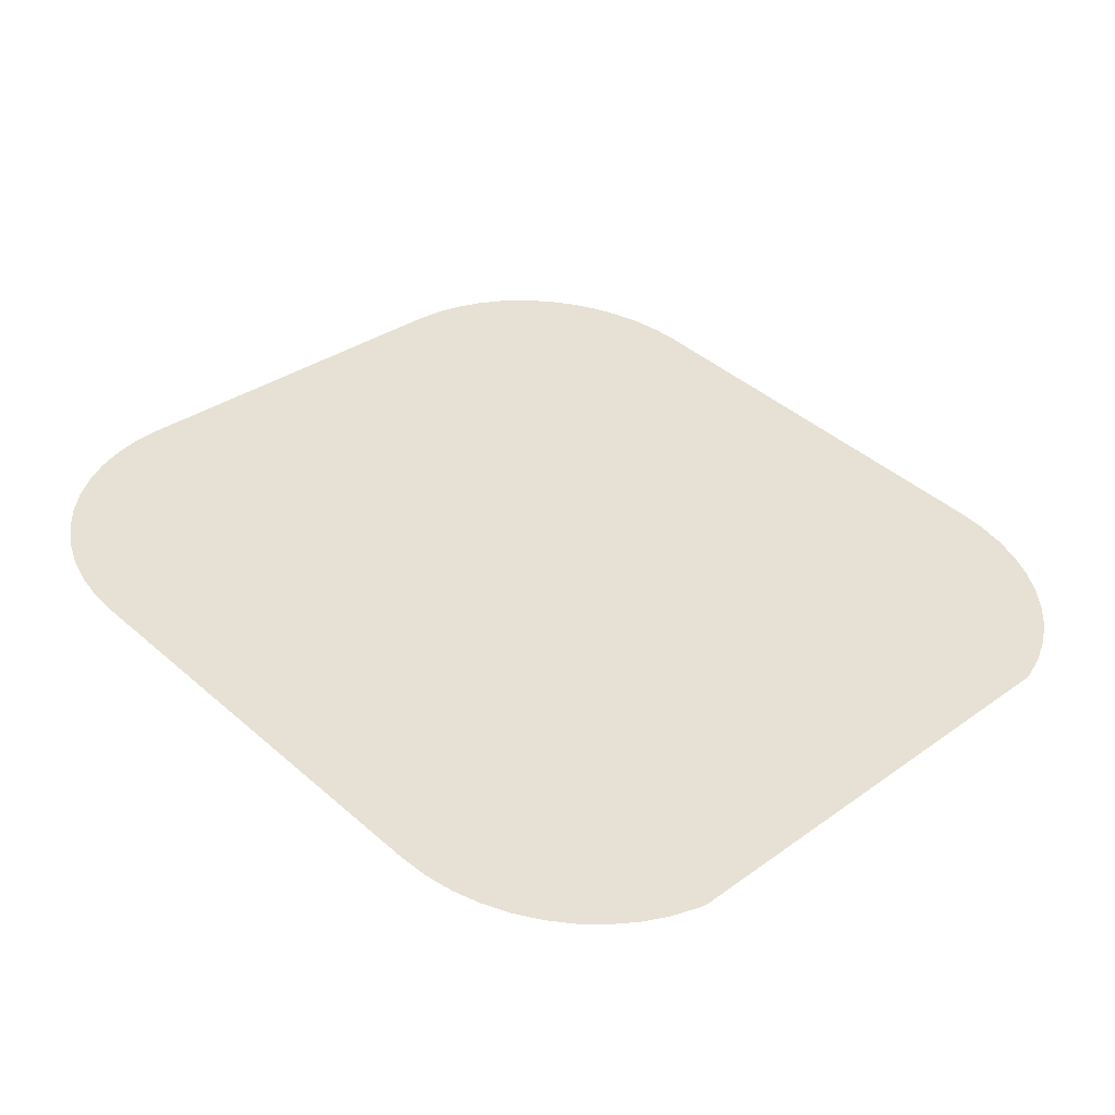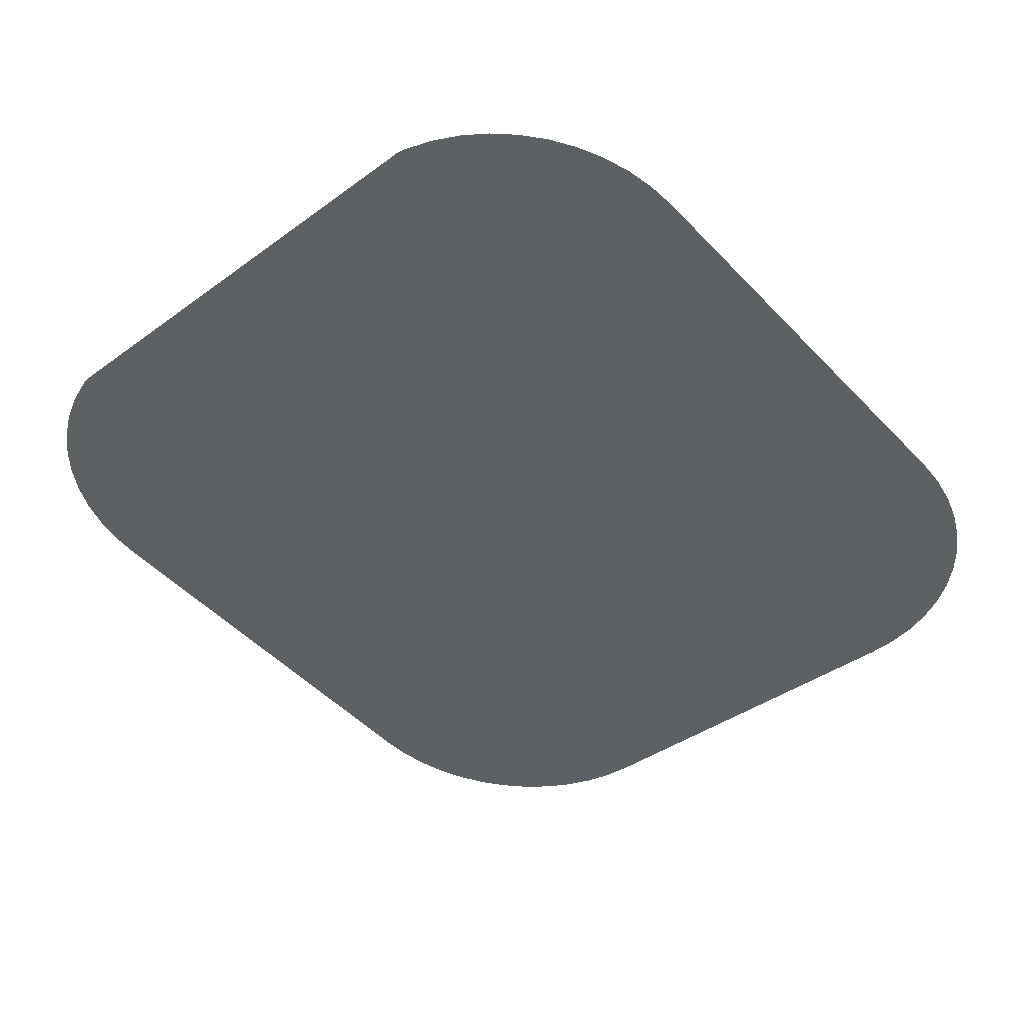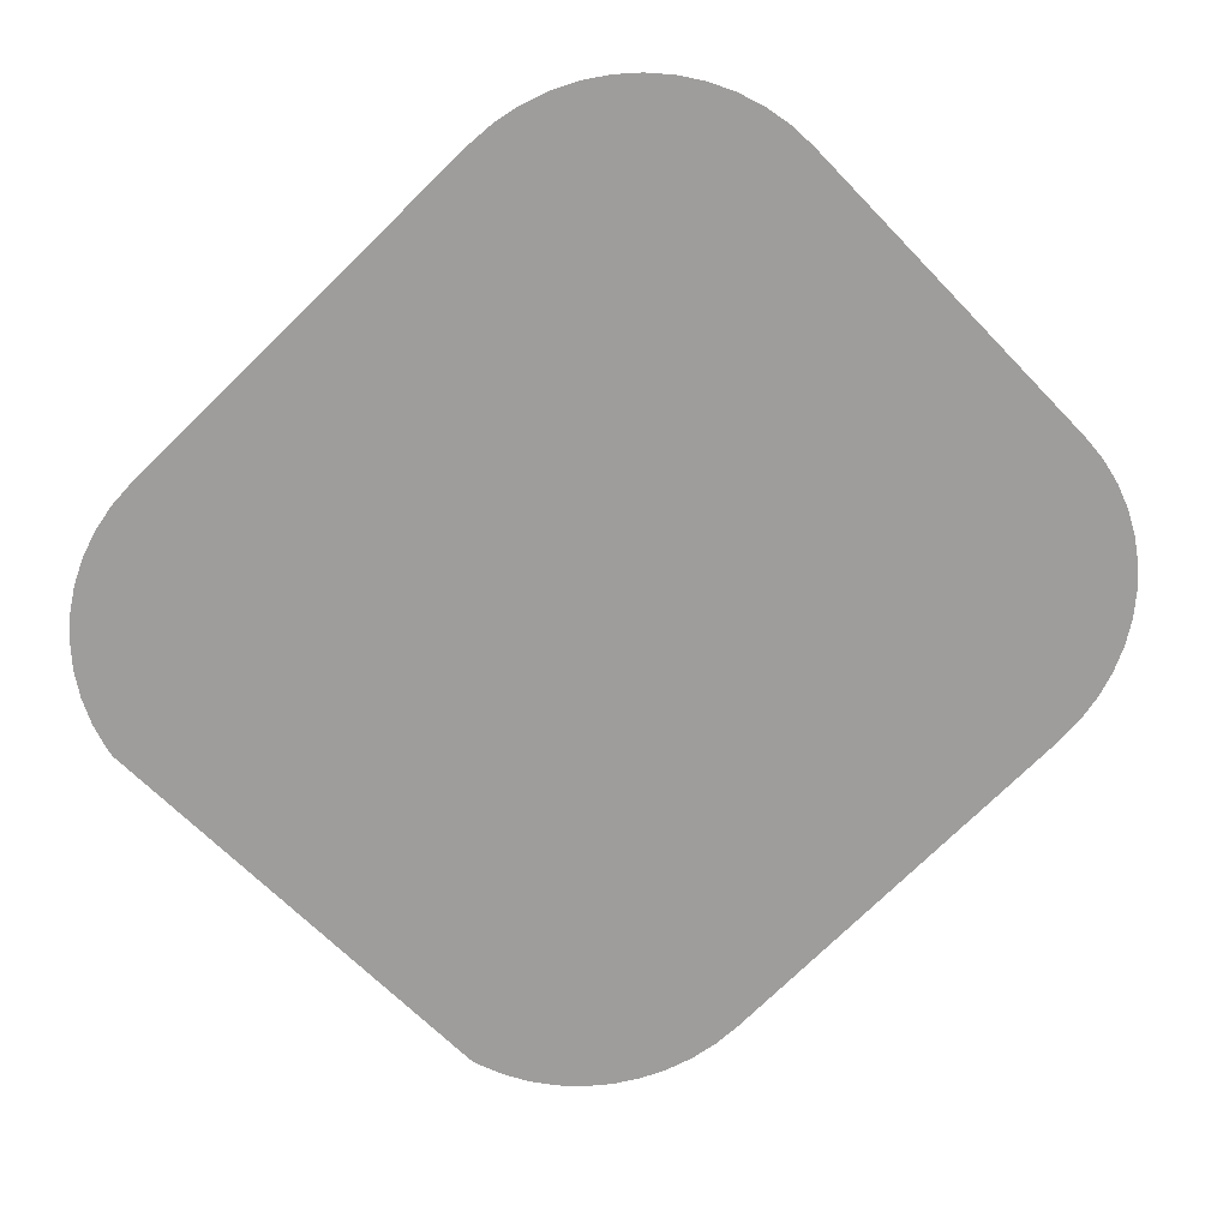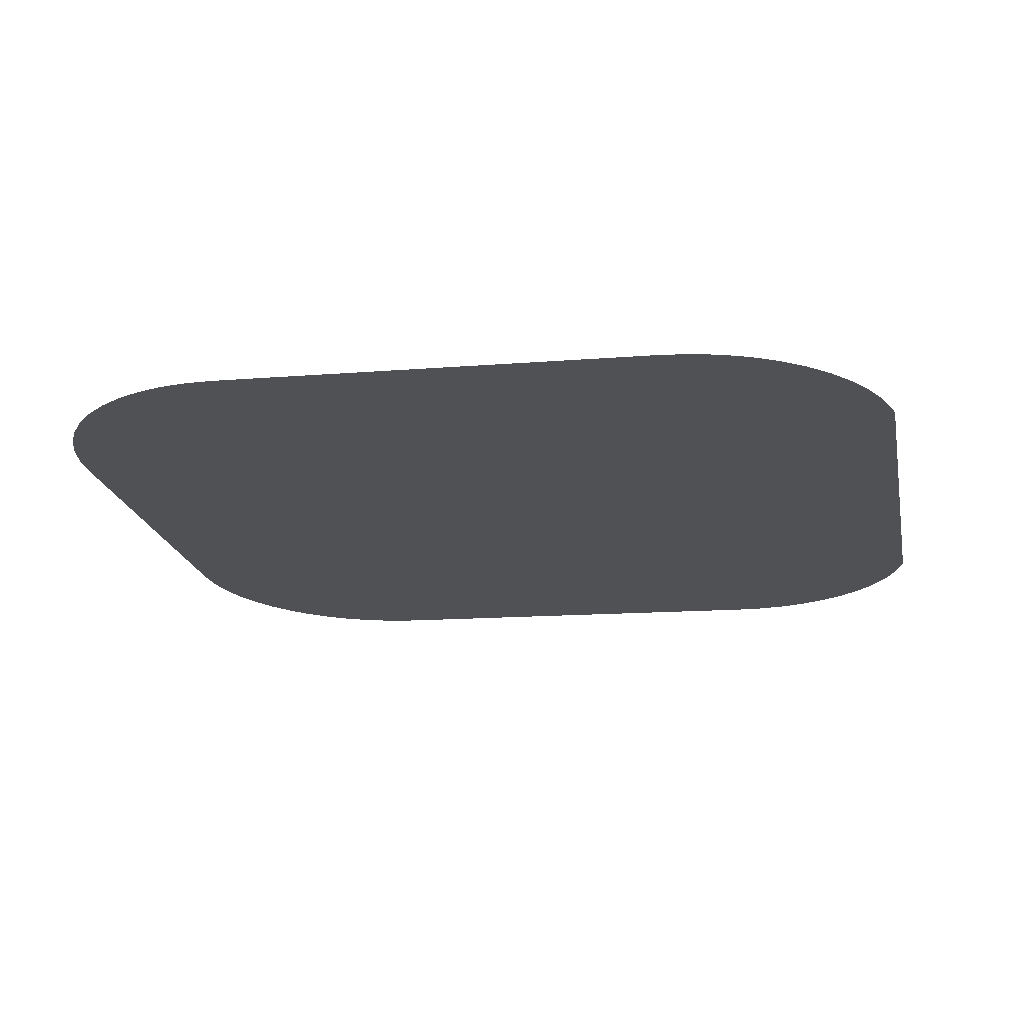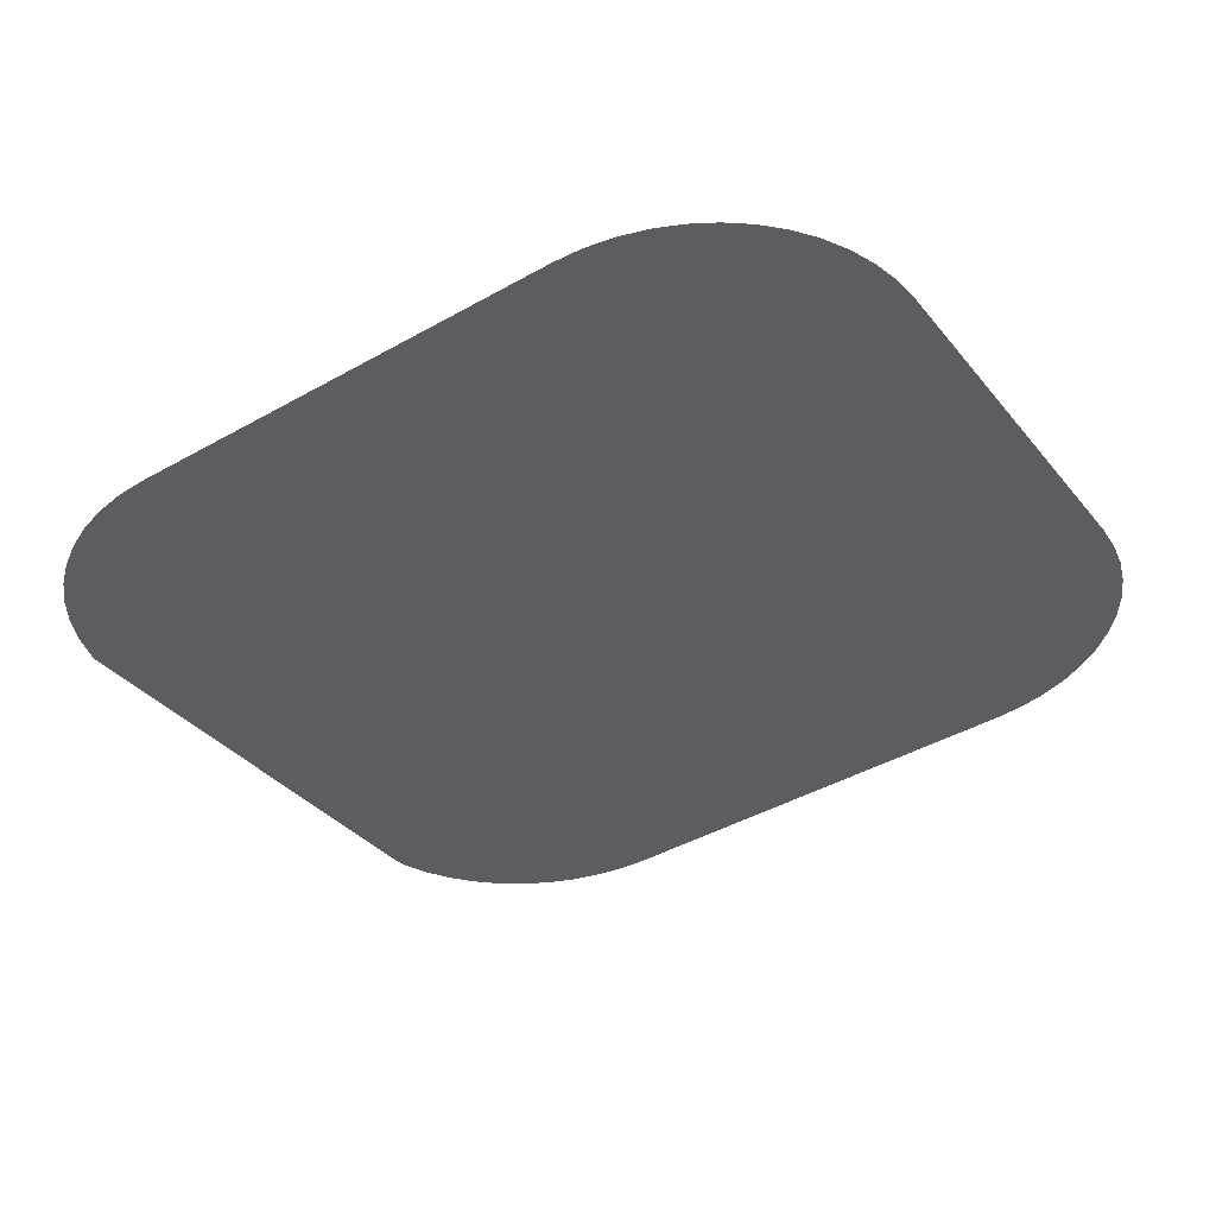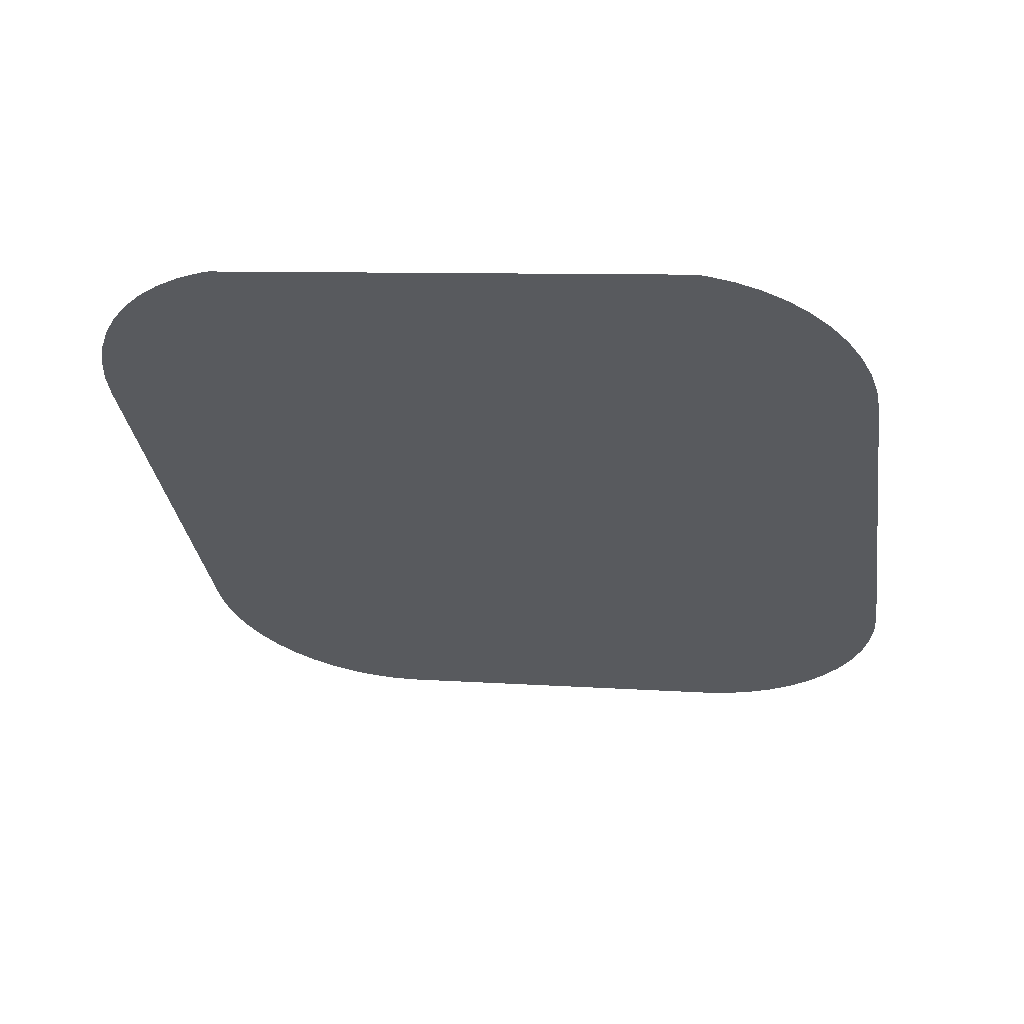
<metadata>
{"format":"obj","ext":"obj","renderer":"f3d","projection":"perspective","resolution":1024,"background":"white","views":[{"elev":43.2,"azim":-134.2,"up":"+Y"},{"elev":-50.1,"azim":-48.3,"up":"+Y"},{"elev":-75.4,"azim":44.2,"up":"+Y"},{"elev":-12.6,"azim":-168.7,"up":"+Y"},{"elev":-43.5,"azim":33.6,"up":"+Y"},{"elev":-32.3,"azim":-81.7,"up":"+Y"}]}
</metadata>
<code>
o #ID3397
v 0.05425 -0.002295 0.1508
v 0.05414 0.001661 0.1193
v 0.05414 -0.002225 0.1503
v 0.05425 0.00173 0.1187
v 0.05485 -0.002514 0.1526
v 0.05485 0.001949 0.117
v 0.05567 -0.002722 0.1542
v 0.05567 0.002157 0.1153
v 0.0567 -0.002914 0.1557
v 0.0567 0.00235 0.1138
v 0.05793 -0.003088 0.1571
v 0.05793 0.002524 0.1124
v 0.05933 -0.003241 0.1584
v 0.05933 0.002676 0.1112
v 0.06088 -0.00337 0.1594
v 0.06088 0.002805 0.1101
v 0.06255 -0.003472 0.1602
v 0.06255 0.002908 0.1093
v 0.06431 -0.003547 0.1608
v 0.06431 0.002982 0.1087
v 0.06614 -0.003592 0.1611
v 0.06614 0.003027 0.1084
v 0.06799 -0.003607 0.1613
v 0.06799 0.003042 0.1082
v 0.09646 -0.003607 0.1613
v 0.09646 0.003042 0.1082
v 0.09831 -0.003592 0.1611
v 0.09831 0.003027 0.1084
v 0.1001 -0.003547 0.1608
v 0.1001 0.002982 0.1087
v 0.1019 -0.003472 0.1602
v 0.1019 0.002908 0.1093
v 0.1036 -0.00337 0.1594
v 0.1036 0.002805 0.1101
v 0.1051 -0.003241 0.1584
v 0.1051 0.002676 0.1112
v 0.1065 -0.003088 0.1571
v 0.1065 0.002524 0.1124
v 0.1077 -0.002914 0.1557
v 0.1077 0.00235 0.1138
v 0.1088 -0.002722 0.1542
v 0.1088 0.002157 0.1153
v 0.1096 -0.002514 0.1526
v 0.1096 0.001949 0.117
v 0.1102 -0.002295 0.1508
v 0.1102 0.00173 0.1187
v 0.1106 -0.002067 0.149
v 0.1106 0.001503 0.1205
v 0.1107 -0.001836 0.1471
v 0.1107 0.001272 0.1224
f 1 2 3
f 3 2 1
f 2 1 4
f 4 1 2
f 4 1 5
f 5 1 4
f 4 5 6
f 6 5 4
f 6 5 7
f 7 5 6
f 6 7 8
f 8 7 6
f 8 7 9
f 9 7 8
f 8 9 10
f 10 9 8
f 10 9 11
f 11 9 10
f 10 11 12
f 12 11 10
f 12 11 13
f 13 11 12
f 12 13 14
f 14 13 12
f 14 13 15
f 15 13 14
f 14 15 16
f 16 15 14
f 16 15 17
f 17 15 16
f 16 17 18
f 18 17 16
f 18 17 19
f 19 17 18
f 18 19 20
f 20 19 18
f 20 19 21
f 21 19 20
f 20 21 22
f 22 21 20
f 22 21 23
f 23 21 22
f 22 23 24
f 24 23 22
f 24 23 25
f 25 23 24
f 24 25 26
f 26 25 24
f 26 25 27
f 27 25 26
f 26 27 28
f 28 27 26
f 28 27 29
f 29 27 28
f 28 29 30
f 30 29 28
f 30 29 31
f 31 29 30
f 30 31 32
f 32 31 30
f 32 31 33
f 33 31 32
f 32 33 34
f 34 33 32
f 34 33 35
f 35 33 34
f 34 35 36
f 36 35 34
f 36 35 37
f 37 35 36
f 36 37 38
f 38 37 36
f 38 37 39
f 39 37 38
f 38 39 40
f 40 39 38
f 40 39 41
f 41 39 40
f 40 41 42
f 42 41 40
f 42 41 43
f 43 41 42
f 42 43 44
f 44 43 42
f 44 43 45
f 45 43 44
f 44 45 46
f 46 45 44
f 46 45 47
f 47 45 46
f 46 47 48
f 48 47 46
f 48 47 49
f 49 47 48
f 48 49 50
f 50 49 48

</code>
